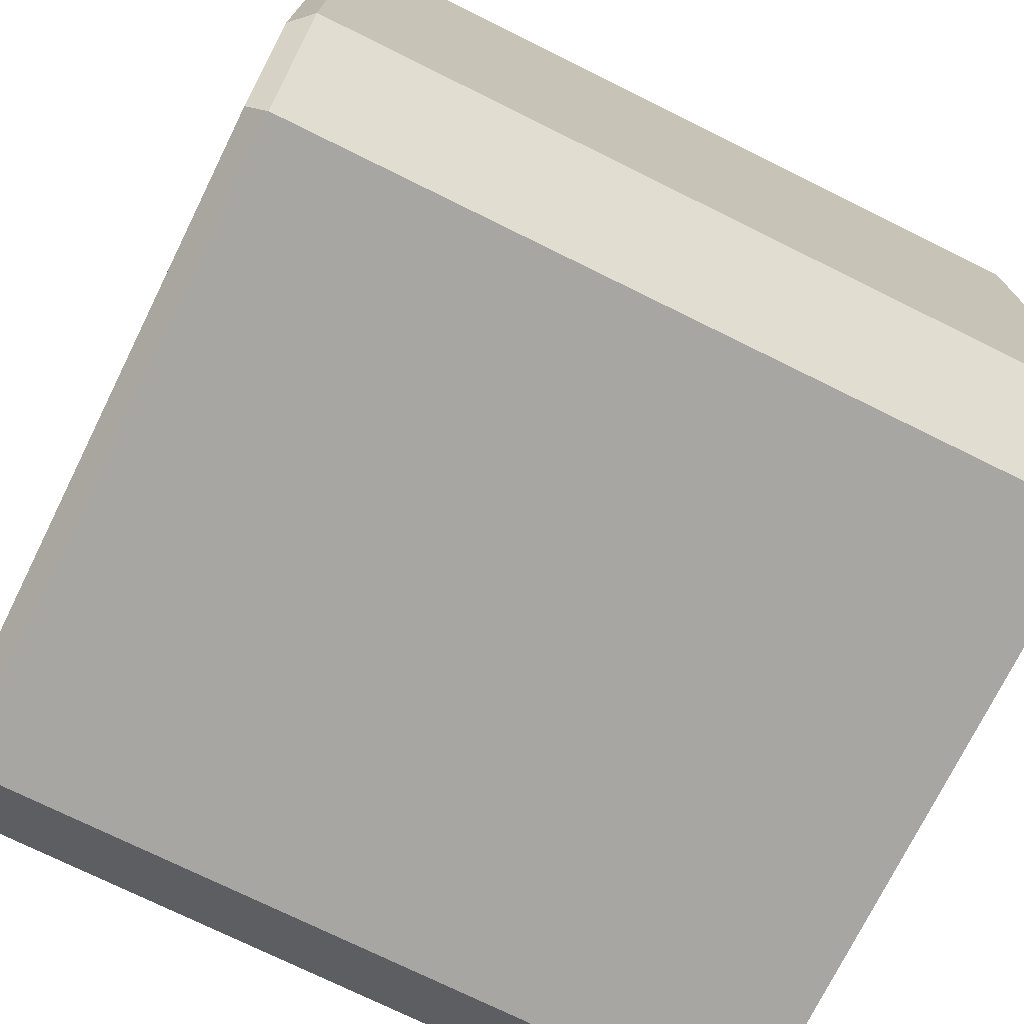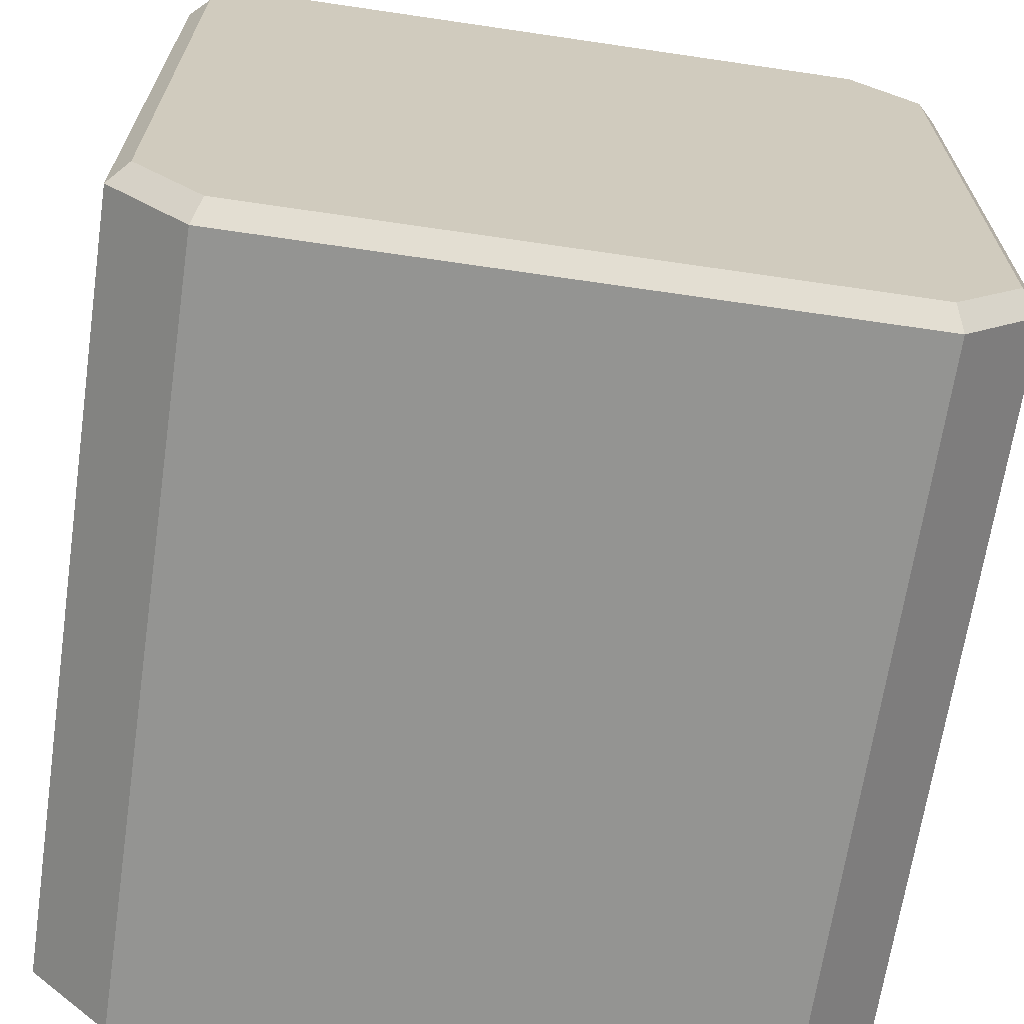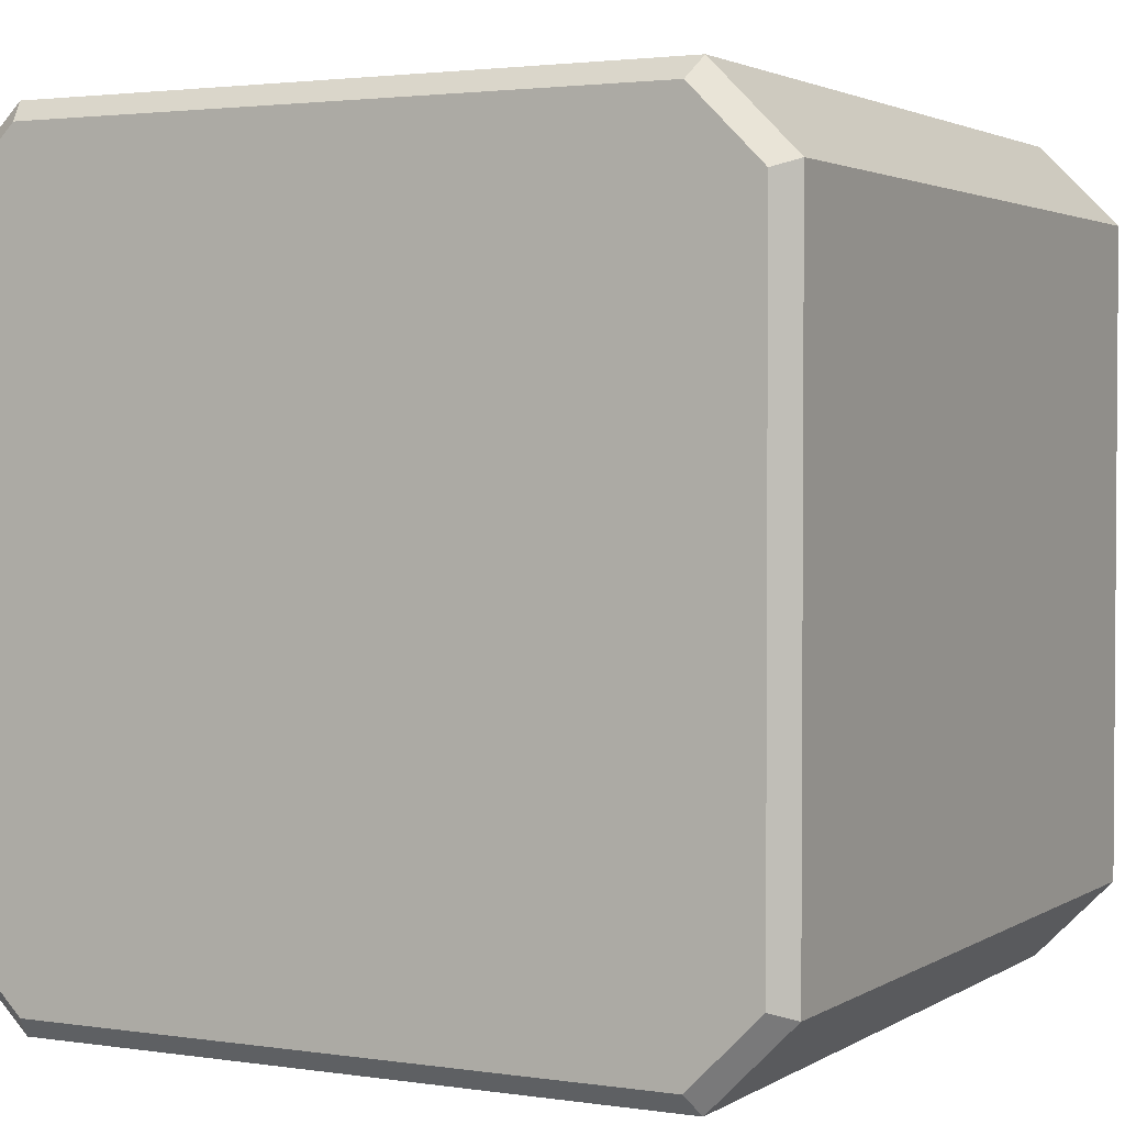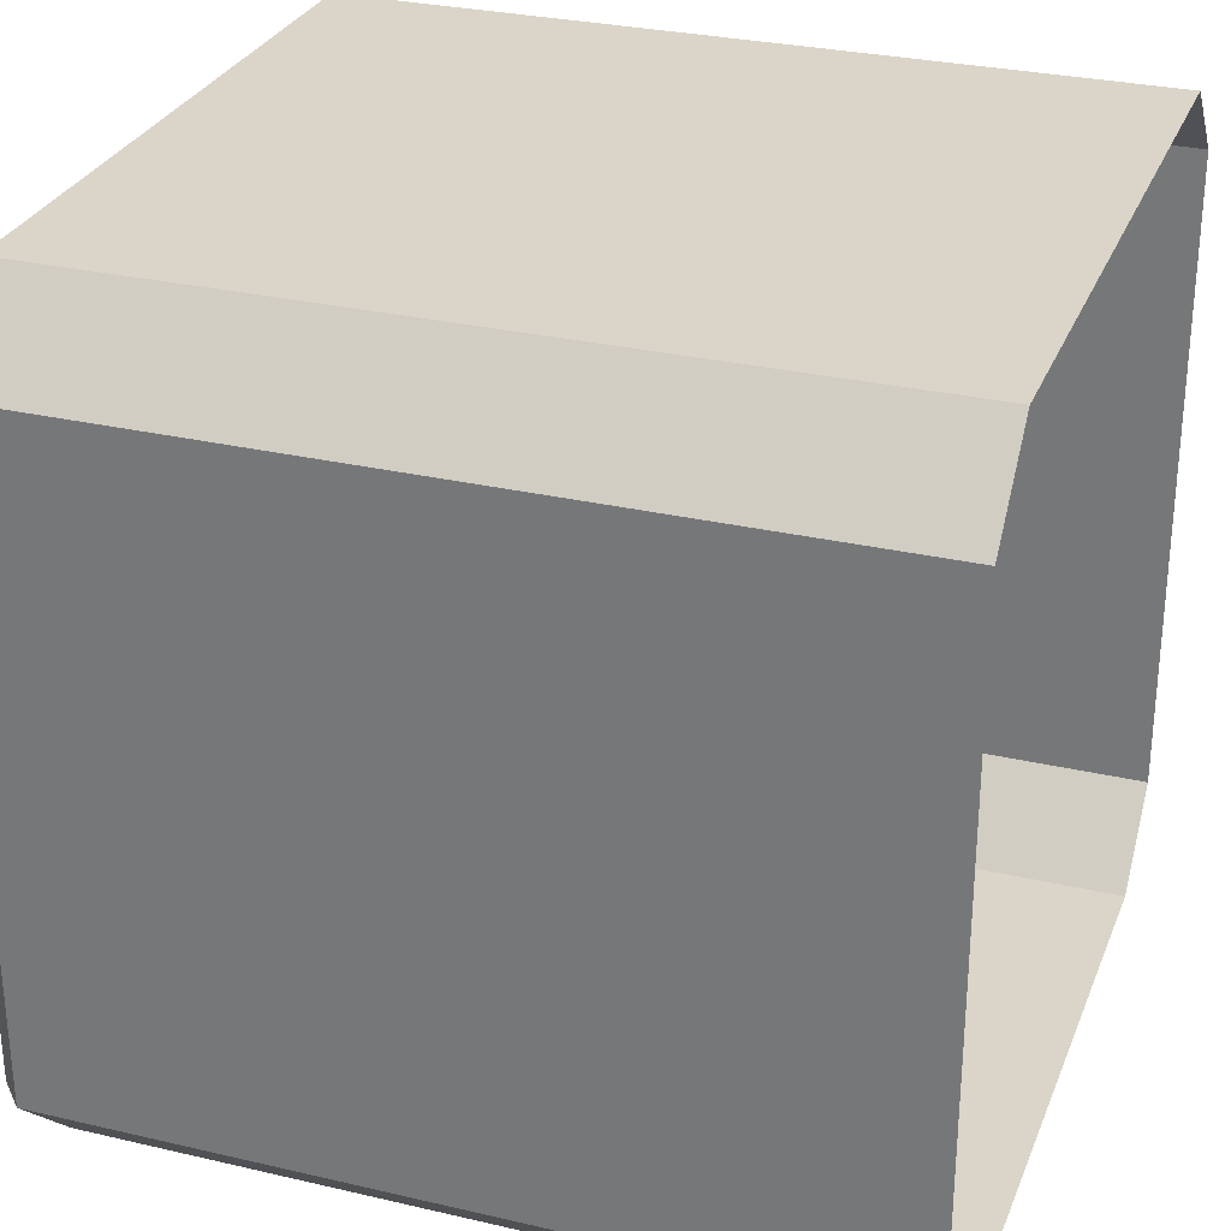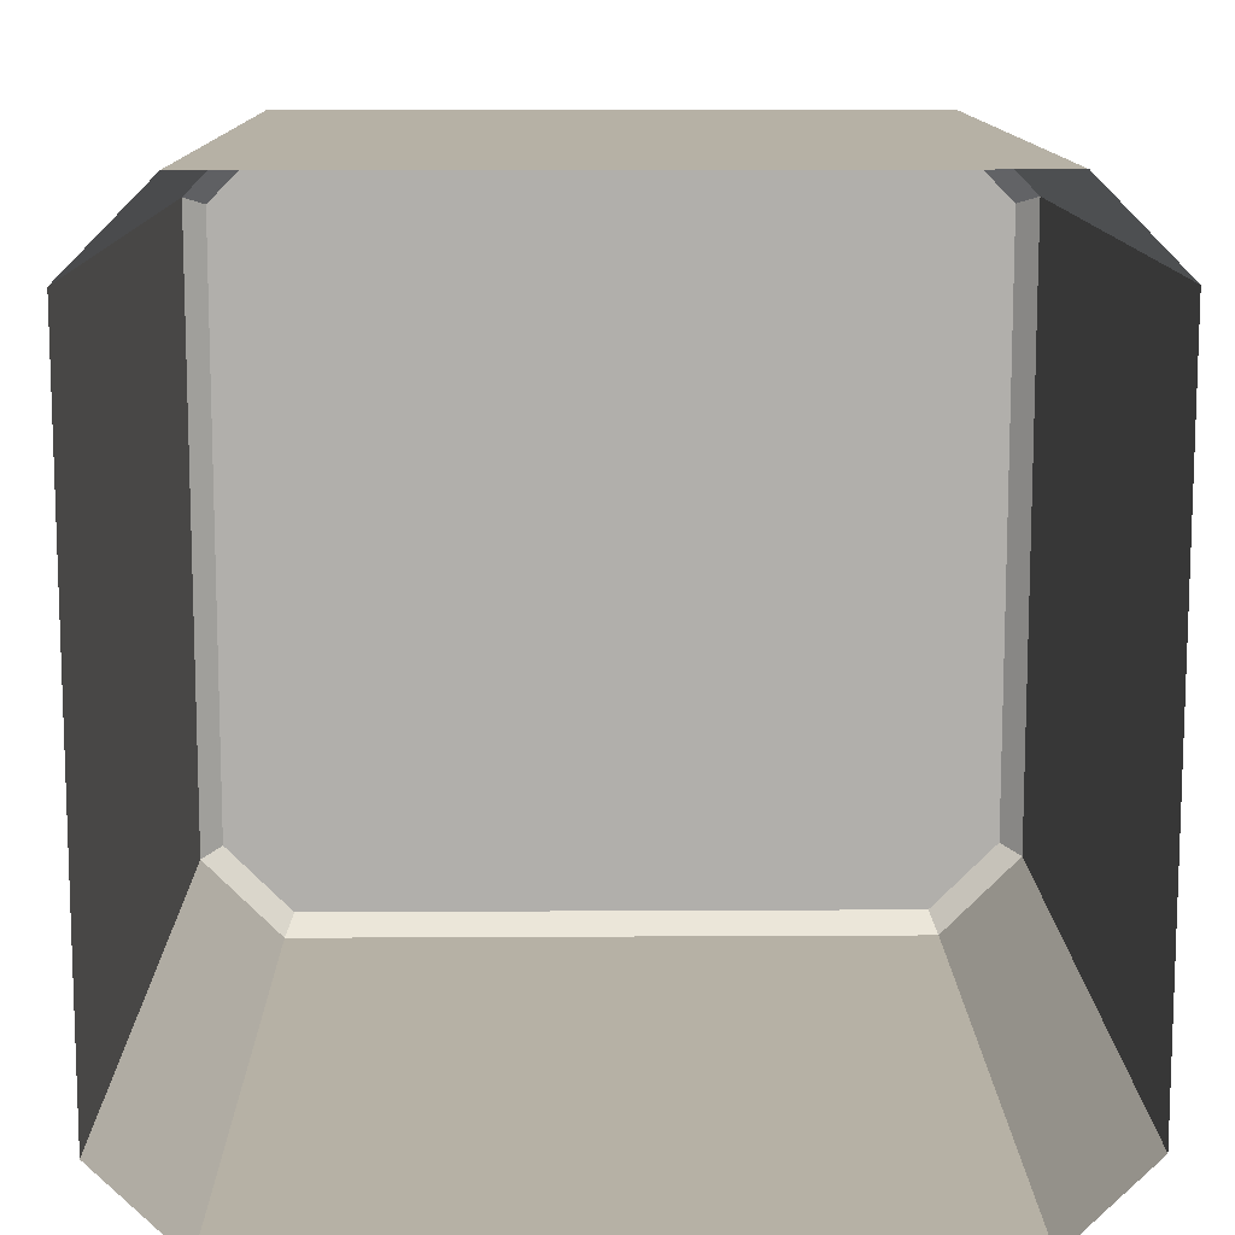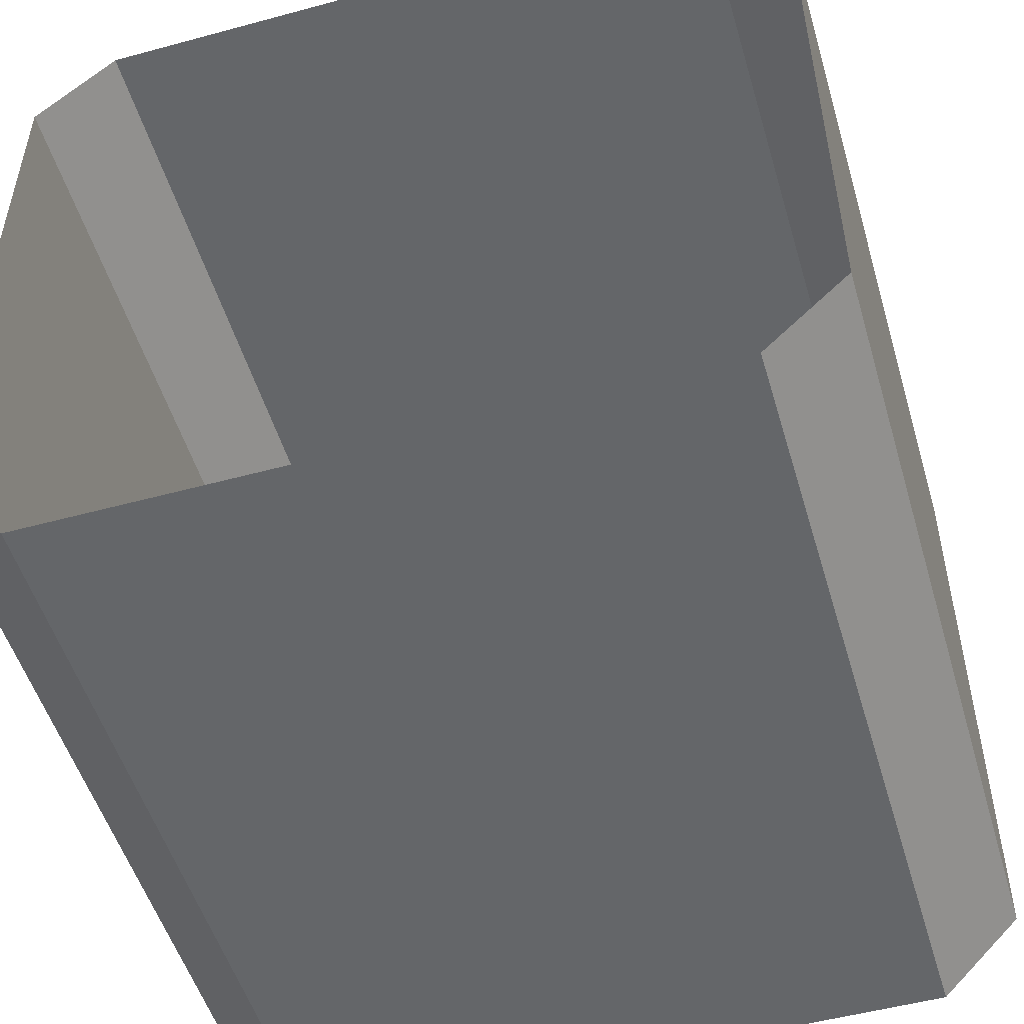
<metadata>
{"format":"obj","ext":"obj","renderer":"f3d","projection":"perspective","resolution":1024,"background":"white","views":[{"elev":-74.0,"azim":-26.3,"up":"+Z"},{"elev":-66.9,"azim":-98.4,"up":"+Z"},{"elev":2.4,"azim":-62.3,"up":"+Y"},{"elev":29.1,"azim":19.1,"up":"+Y"},{"elev":12.0,"azim":89.2,"up":"+Z"},{"elev":-51.7,"azim":106.4,"up":"+Y"}]}
</metadata>
<code>
v 0.5 -0.5 -0.4
v 0.5 -0.4 -0.5
v 0.5 0.4 -0.5
v 0.5 0.5 -0.4
v 0.5 -0.4 0.5
v 0.5 -0.5 0.4
v 0.5 0.5 0.4
v 0.5 0.4 0.5
v -0.5 -0.3896 -0.475
v -0.475 -0.4 -0.5
v -0.5 -0.475 -0.3896
v -0.475 -0.5 -0.4
v -0.5 0.475 -0.3896
v -0.475 0.5 -0.4
v -0.5 0.3896 -0.475
v -0.475 0.4 -0.5
v -0.5 -0.475 0.3896
v -0.475 -0.5 0.4
v -0.5 -0.3896 0.475
v -0.475 -0.4 0.5
v -0.5 0.3896 0.475
v -0.475 0.4 0.5
v -0.5 0.475 0.3896
v -0.475 0.5 0.4
v -0.475 -0.4 0.5
v -0.475 -0.4 0.5
v -0.475 -0.4 0.5
v -0.5 -0.3896 0.475
v -0.5 -0.3896 0.475
v -0.5 -0.475 0.3896
v -0.5 -0.475 0.3896
v -0.475 -0.5 0.4
v -0.475 -0.5 0.4
v -0.475 -0.5 0.4
v -0.475 0.5 0.4
v -0.475 0.5 0.4
v -0.475 0.5 0.4
v -0.5 0.475 0.3896
v -0.5 0.475 0.3896
v -0.5 0.3896 0.475
v -0.5 0.3896 0.475
v -0.475 0.4 0.5
v -0.475 0.4 0.5
v -0.475 0.4 0.5
v -0.475 -0.5 -0.4
v -0.475 -0.5 -0.4
v -0.475 -0.5 -0.4
v -0.5 -0.475 -0.3896
v -0.5 -0.475 -0.3896
v -0.5 -0.3896 -0.475
v -0.5 -0.3896 -0.475
v -0.475 -0.4 -0.5
v -0.475 -0.4 -0.5
v -0.475 -0.4 -0.5
v -0.475 0.4 -0.5
v -0.475 0.4 -0.5
v -0.475 0.4 -0.5
v -0.5 0.3896 -0.475
v -0.5 0.3896 -0.475
v -0.5 0.475 -0.3896
v -0.5 0.475 -0.3896
v -0.475 0.5 -0.4
v -0.475 0.5 -0.4
v -0.475 0.5 -0.4
v 0.5 -0.5 -0.4
v 0.5 -0.4 -0.5
v 0.5 0.4 -0.5
v 0.5 -0.5 0.4
v 0.5 0.5 -0.4
v 0.5 0.5 0.4
v 0.5 -0.4 0.5
v 0.5 0.4 0.5
f 39 59 49
f 34 1 6
f 68 26 33
f 36 72 70
f 8 27 5
f 57 2 53
f 7 64 37
f 69 56 63
f 31 25 28
f 41 35 38
f 51 45 48
f 61 55 58
f 11 18 17
f 15 10 9
f 23 14 13
f 19 22 21
f 12 66 65
f 49 30 29
f 29 40 39
f 39 60 59
f 59 50 49
f 49 29 39
f 34 46 1
f 68 71 26
f 36 43 72
f 8 44 27
f 57 3 2
f 7 4 64
f 69 67 56
f 31 32 25
f 41 42 35
f 51 52 45
f 61 62 55
f 11 47 18
f 15 16 10
f 23 24 14
f 19 20 22
f 12 54 66

</code>
